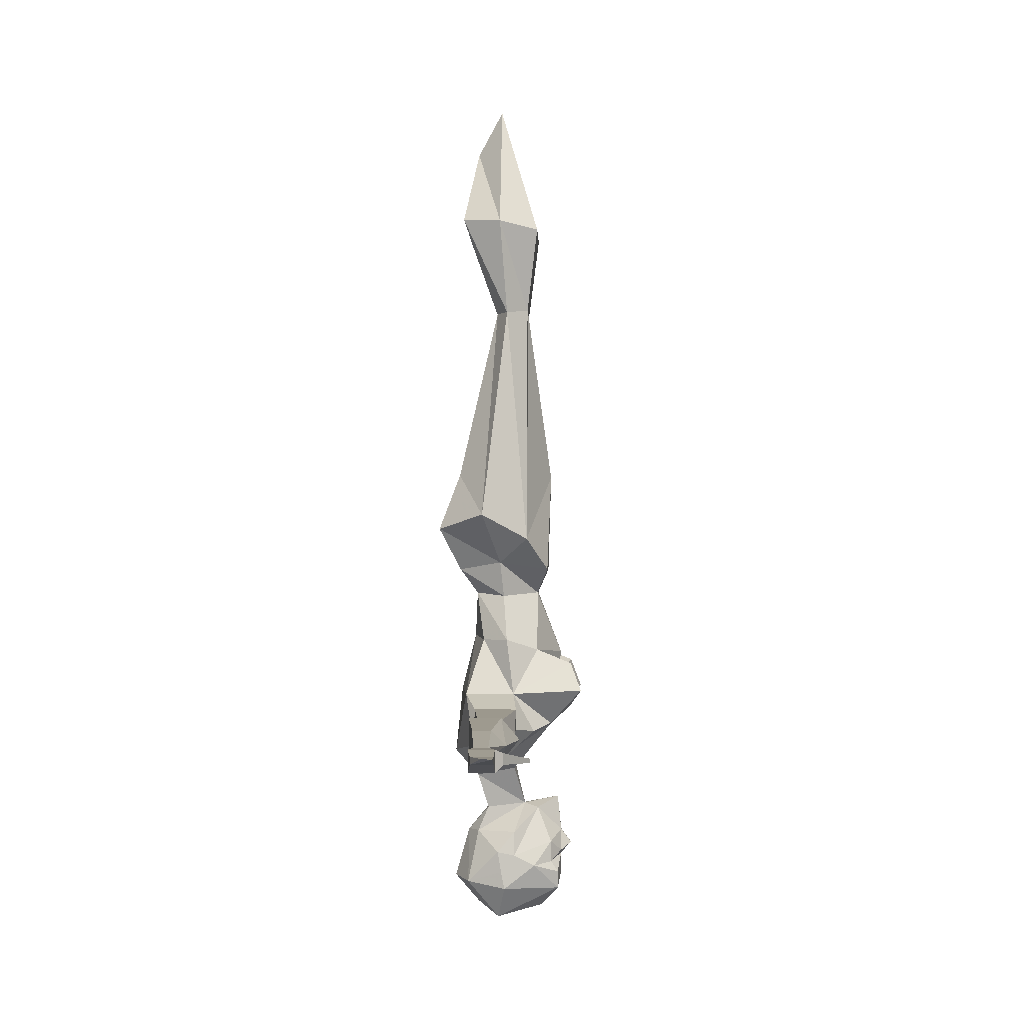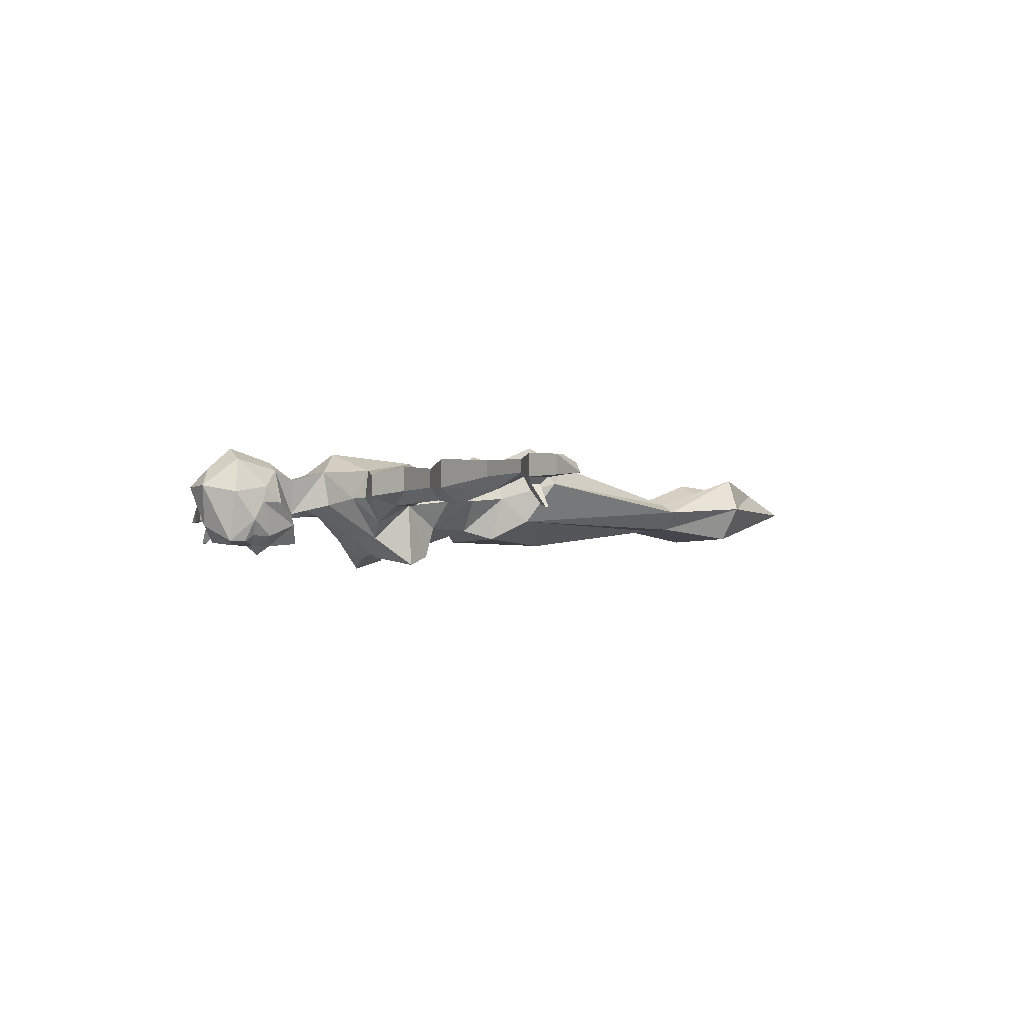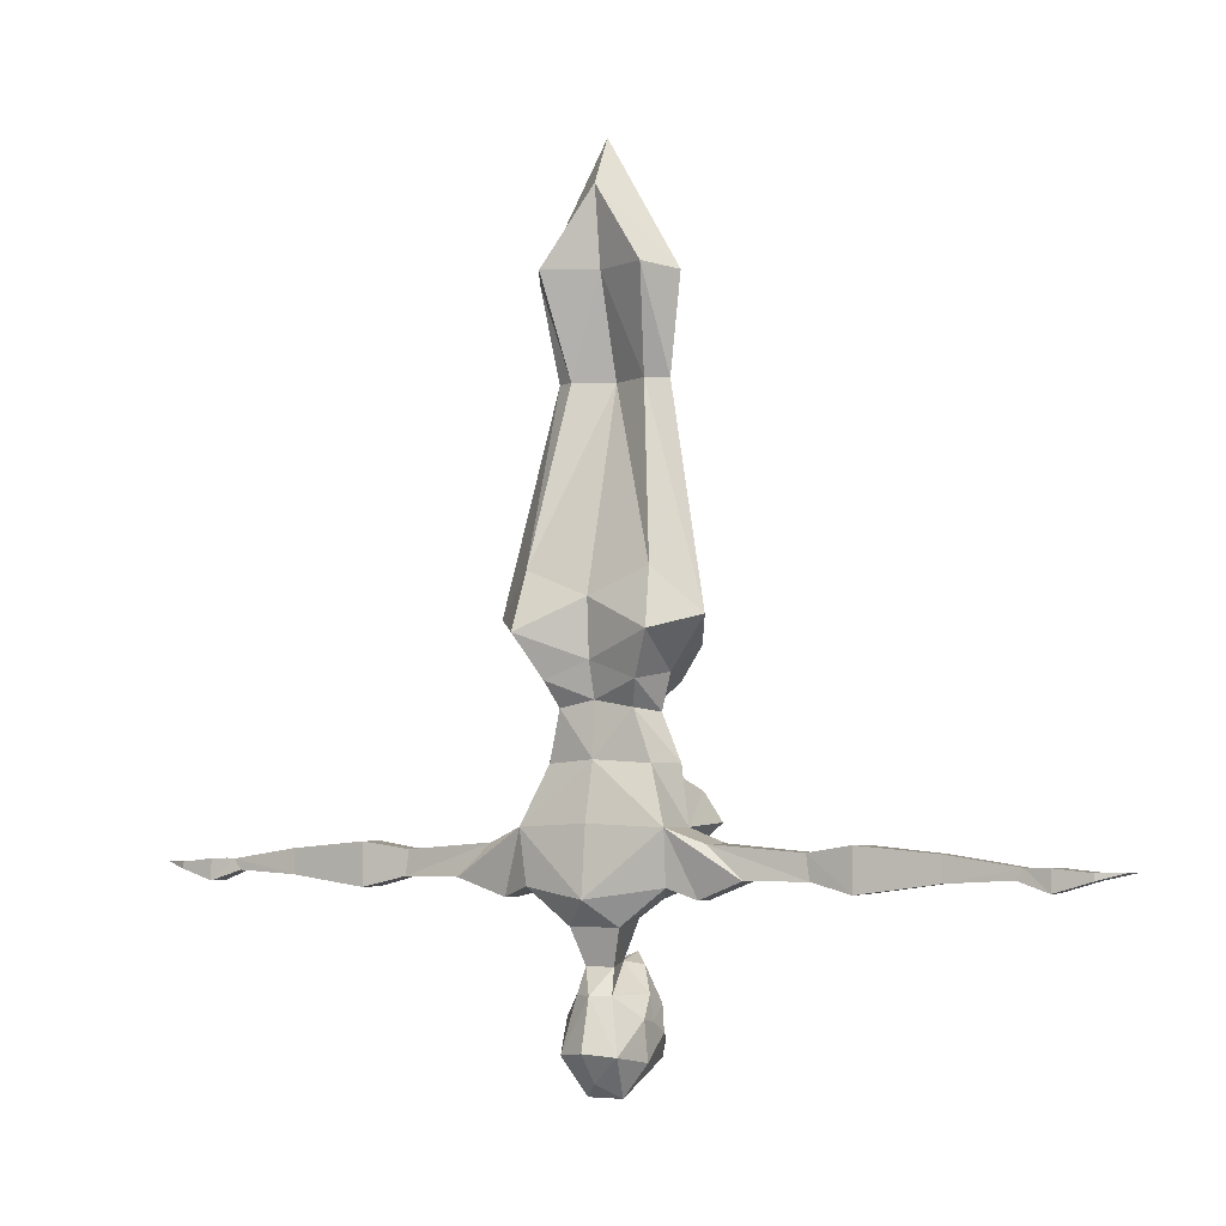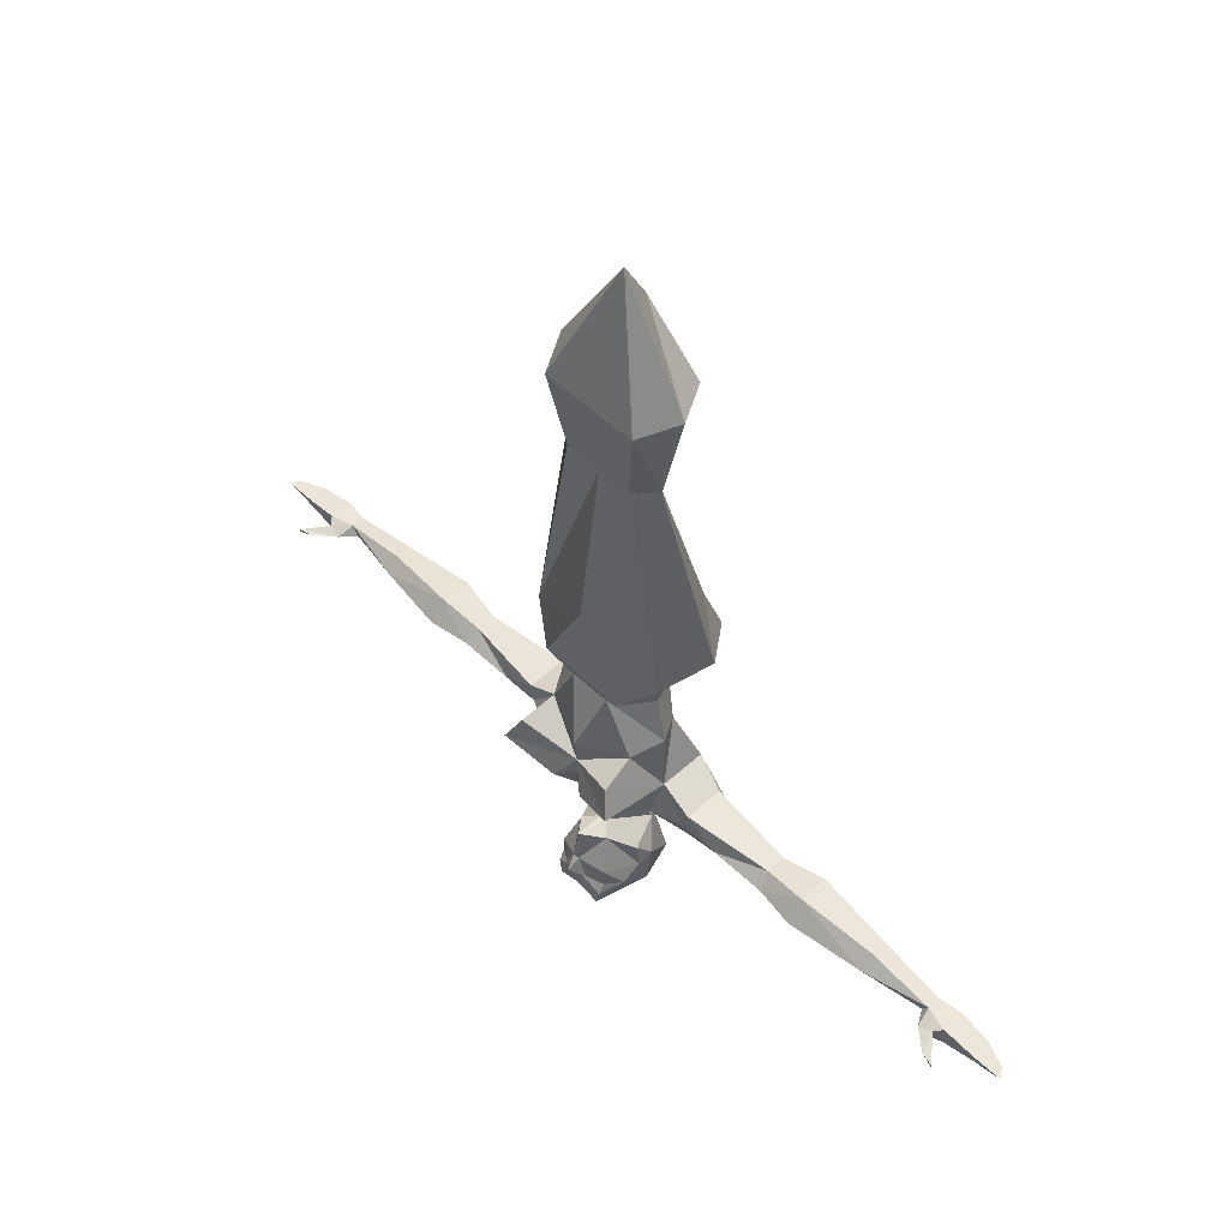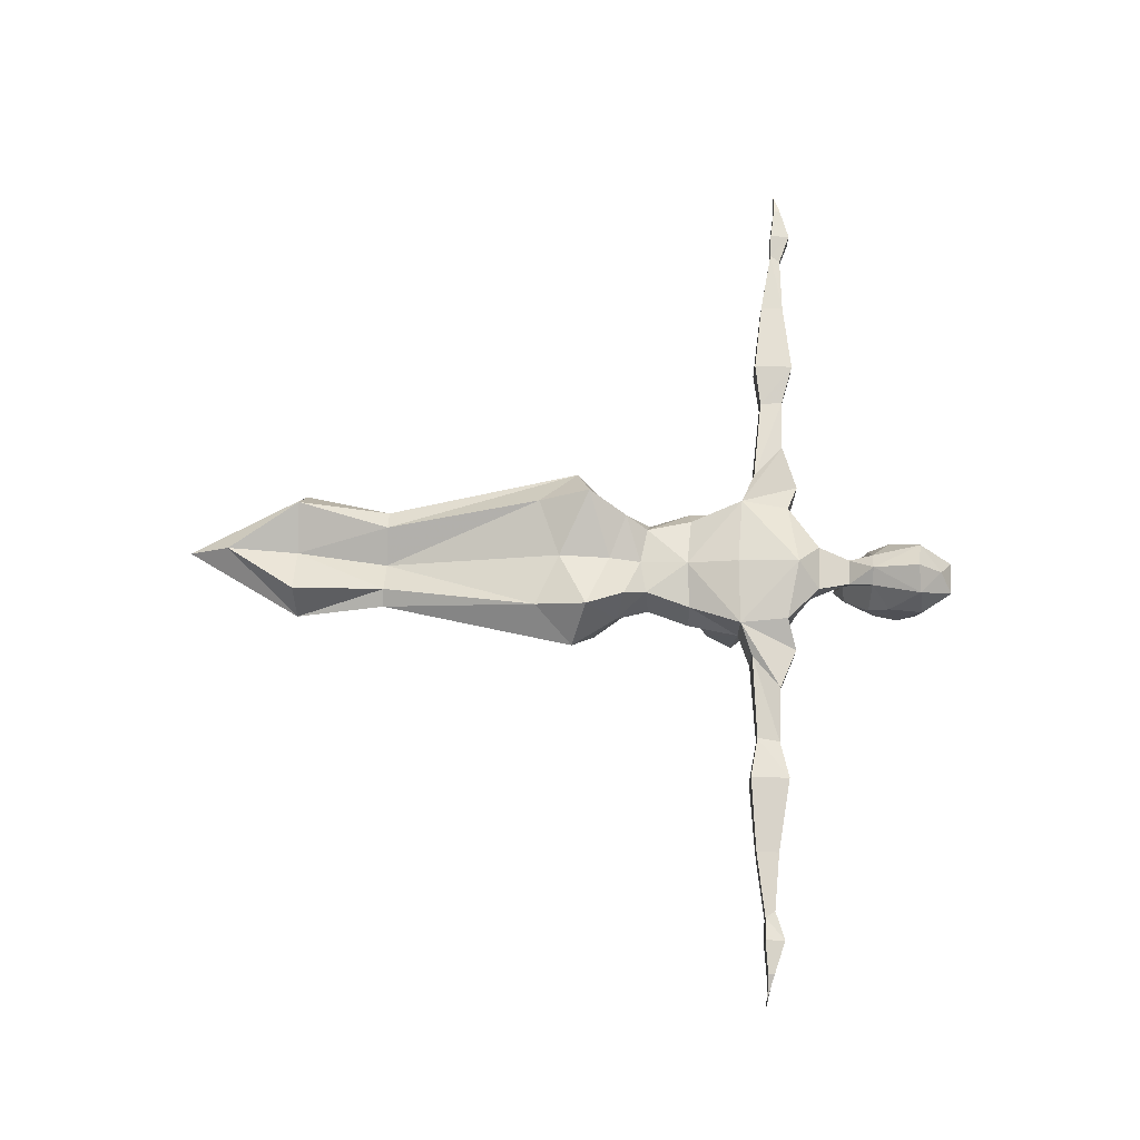
<metadata>
{"format":"obj","ext":"obj","renderer":"f3d","projection":"perspective","resolution":1024,"background":"white","views":[{"elev":-1.4,"azim":91.6,"up":"+Y"},{"elev":-3.9,"azim":57.6,"up":"+Z"},{"elev":-3.8,"azim":27.8,"up":"+Y"},{"elev":52.1,"azim":-134.3,"up":"+Y"},{"elev":70.7,"azim":-87.9,"up":"+Z"}]}
</metadata>
<code>
v 0.05469 -2.102 0.05469
v 0.03125 -2.18 0.03125
v 0.007812 -2.172 -0.05469
v 0.05469 -2.086 -0.03125
v 0.1172 -2.047 -0.01562
v 0.1562 -2.023 0.05469
v 0 -2.047 0.1094
v -0.05469 -2.102 0.05469
v -0.03125 -2.18 0.03125
v 0 -2.234 0.07812
v 0.03906 -2.234 0.05469
v 0.07812 -2.234 -0.03125
v 0.03906 -2.18 -0.08594
v 0 -2.156 -0.1328
v -0.007812 -2.172 -0.05469
v -0.05469 -2.086 -0.03125
v 0 -1.992 -0.1094
v 0.1094 -1.977 -0.1172
v 0.1562 -1.992 -0.07812
v 0.1562 -2.031 -0.01562
v 0.2188 -2.047 0.03906
v 0.1641 -1.906 0.07812
v 0 -1.898 0.09375
v -0.1562 -1.906 0.07812
v -0.1406 -2.023 0.07812
v -0.1094 -2.047 -0.01562
v -0.03906 -2.234 0.05469
v -0.0625 -2.352 0.07812
v 0 -2.344 0.1094
v 0.0625 -2.352 0.07812
v 0.08594 -2.281 0.007812
v 0.08594 -2.289 -0.03125
v 0.0625 -2.258 -0.1172
v 0.007812 -2.234 -0.1406
v -0.007812 -2.234 -0.1406
v -0.03906 -2.18 -0.08594
v -0.07812 -2.234 -0.03125
v -0.08594 -2.281 0.007812
v -0.08594 -2.328 0
v -0.08594 -2.367 -0.007812
v -0.03906 -2.438 0.007812
v 0 -2.406 0.05469
v 0.03906 -2.438 0.007812
v 0.08594 -2.367 -0.007812
v 0.08594 -2.328 0
v 0.08594 -2.312 -0.07812
v 0.0625 -2.305 -0.1172
v 0.03125 -2.281 -0.1406
v 0 -2.266 -0.1641
v -0.03125 -2.281 -0.1406
v -0.0625 -2.258 -0.1172
v -0.08594 -2.289 -0.03125
v -0.08594 -2.312 -0.07812
v -0.05469 -2.367 -0.1328
v 0 -2.414 -0.09375
v 0.05469 -2.367 -0.1328
v 0.0625 -2.328 -0.1328
v 0.01562 -2.289 -0.1406
v -0.01562 -2.289 -0.1406
v -0.0625 -2.305 -0.1172
v -0.0625 -2.328 -0.1328
v 0 -2.336 -0.1406
v -0.5391 -1.938 0.05469
v -0.7188 -1.953 0.03906
v -0.5391 -2.031 0.05469
v -0.4375 -1.953 0.03906
v -0.4375 -1.953 -0.007812
v -0.5391 -1.938 -0.01562
v -0.7188 -1.953 0
v -0.875 -1.977 0
v -0.875 -1.977 0.03125
v -0.7188 -2.008 0.03906
v -0.7188 -2.008 0
v -0.5391 -2.031 -0.01562
v -0.4453 -2.008 -0.007812
v -0.4453 -2.008 0.03906
v -0.2344 -1.938 0.05469
v -0.2344 -1.938 -0.03906
v -0.3125 -1.984 -0.03906
v -0.4453 -1.984 -0.03906
v -0.5391 -1.984 -0.05469
v -0.7188 -1.984 -0.03125
v -0.8594 -2 0
v -0.8828 -1.992 -0.03906
v -0.9141 -1.984 -0.03125
v -0.9297 -1.977 -0.01562
v -0.9297 -1.977 0.03906
v -0.9297 -2.023 0.03906
v -0.8594 -2 0.03125
v -0.3125 -2.008 -0.007812
v -0.3125 -2.008 0.05469
v -0.1562 -1.906 -0.03125
v -0.2188 -1.984 -0.03906
v -0.2109 -2.047 -0.01562
v -0.2109 -2.047 0.03906
v -0.1406 -2.031 -0.01562
v -0.1406 -2 -0.05469
v -0.09375 -1.977 -0.1172
v -0.03906 -1.938 -0.1641
v 0 -1.914 -0.1328
v 0.03906 -1.938 -0.1641
v 0.1641 -1.898 -0.1875
v 0.1641 -1.906 -0.03125
v 0.2344 -1.984 -0.03906
v 0.2188 -2.047 -0.01562
v 0.3203 -2.008 0.05469
v 0.2422 -1.938 0.05469
v 0.2422 -1.938 -0.03906
v 0.1172 -1.781 0.03906
v 0 -1.773 0.0625
v -0.1094 -1.781 0.03906
v -0.1406 -1.781 -0.01562
v -0.1094 -1.805 -0.08594
v -0.1172 -1.836 -0.1641
v -0.1406 -1.898 -0.1875
v -0.9297 -2.023 -0.01562
v -1.008 -2 -0.01562
v -1.008 -1.984 -0.01562
v -0.9141 -2.008 -0.03125
v -1.008 -2 0.03125
v -1.062 -1.984 0.007812
v -1.078 -1.984 -0.01562
v -1.008 -1.984 0.03125
v 0 -1.875 -0.1328
v 0 -1.398 -0.1172
v 0.1094 -1.617 -0.1094
v -0.09375 -1.617 -0.1094
v -0.1641 -1.547 -0.0625
v 0 -1.008 -0.0625
v 0.1797 -1.547 -0.0625
v 0.1406 -1.602 0
v 0.05469 -1.672 -0.08594
v -0.03906 -1.672 -0.08594
v -0.1094 -1.68 -0.007812
v -0.1328 -1.602 0
v -0.2188 -1.492 0.03906
v -0.07812 -1.008 -0.0625
v -0.1094 -0.8203 -0.08594
v 0 -0.8203 -0.08594
v 0.1172 -0.8203 -0.08594
v 0.08594 -1.008 -0.0625
v 0.1328 -1.016 -0.01562
v 0.2344 -1.492 0.03906
v 0.1562 -1.523 0.1406
v 0.1094 -1.617 0.09375
v 0.1172 -1.68 -0.007812
v 0.1172 -1.805 -0.08594
v 0 -1.812 -0.1406
v -0.07812 -1.672 0.05469
v -0.09375 -1.617 0.09375
v -0.1406 -1.523 0.1406
v -0.1328 -1.398 0.09375
v -0.1172 -1.016 -0.01562
v -0.1562 -0.8047 0
v 0 -0.5234 0
v 0.1641 -0.8047 0
v 0.1172 -0.7969 0.08594
v 0.08594 -1.016 0.007812
v 0.1406 -1.398 0.09375
v 0 -1.453 0.08594
v 0 -1.578 0.07812
v 0 -1.656 0.05469
v 0.08594 -1.672 0.05469
v 0.1562 -1.781 -0.01562
v 0.1328 -1.836 -0.1641
v 0 -1.016 -0.03906
v -0.07812 -1.016 0.007812
v -0.1094 -0.7969 0.08594
v 0 -0.625 0.05469
v 0 -0.7969 0.03125
v -0.9609 -2 -0.08594
v -0.9297 -1.992 -0.07812
v -0.9609 -1.992 -0.08594
v 0.5469 -2.031 0.05469
v 0.7188 -1.953 0.03906
v 0.5469 -1.938 0.05469
v 0.4453 -1.953 0.03906
v 0.4531 -2.008 0.03906
v 0.4531 -2.008 -0.007812
v 0.5469 -2.031 -0.01562
v 0.7188 -2.008 0
v 0.7188 -2.008 0.03906
v 0.875 -1.977 0.03125
v 0.7188 -1.953 0
v 0.5469 -1.938 -0.01562
v 0.4453 -1.953 -0.007812
v 0.3203 -2.008 -0.007812
v 0.4531 -1.984 -0.03906
v 0.5469 -1.984 -0.05469
v 0.7188 -1.984 -0.03125
v 0.8594 -2 0
v 0.8594 -2 0.03125
v 0.9297 -2.023 0.03906
v 0.9297 -1.977 0.03906
v 0.9297 -1.977 -0.01562
v 0.875 -1.977 0
v 0.3203 -1.984 -0.03906
v 1.008 -1.984 -0.01562
v 1.008 -2 -0.01562
v 0.9297 -2.023 -0.01562
v 1.008 -1.984 0.03125
v 1.062 -1.984 0.007812
v 1.078 -1.984 -0.01562
v 1.008 -2 0.03125
v 0.8828 -1.992 -0.03906
v 0.9141 -2.008 -0.03125
v 0.9141 -1.984 -0.03125
v 0.9609 -2 -0.08594
v 0.9609 -1.992 -0.08594
v 0.9297 -1.992 -0.07812
f 1 2 3
f 1 3 4
f 1 8 2
f 2 8 9
f 2 9 10
f 2 10 11
f 2 11 3
f 3 11 12
f 3 12 13
f 3 13 14
f 3 14 15
f 3 15 16
f 3 16 4
f 8 16 15
f 8 15 9
f 9 15 27
f 9 27 10
f 10 27 28
f 10 28 29
f 10 29 30
f 10 30 11
f 11 30 31
f 11 31 12
f 12 31 32
f 12 32 13
f 13 32 33
f 13 33 34
f 13 34 14
f 14 34 35
f 14 35 36
f 14 36 15
f 15 36 37
f 15 37 27
f 27 37 38
f 27 38 28
f 28 38 39
f 28 39 40
f 28 40 41
f 28 41 42
f 28 42 29
f 29 42 30
f 30 42 43
f 30 43 44
f 30 44 45
f 30 45 31
f 31 45 32
f 32 45 44
f 32 44 46
f 32 46 33
f 33 48 34
f 34 48 49
f 34 49 35
f 35 49 50
f 35 50 51
f 35 51 36
f 36 51 52
f 36 52 37
f 37 52 38
f 38 52 39
f 39 52 40
f 40 52 53
f 40 53 54
f 40 54 41
f 41 54 55
f 41 55 43
f 41 43 42
f 46 56 57
f 47 58 48
f 48 58 49
f 49 58 59
f 49 59 50
f 50 59 60
f 51 53 52
f 61 54 53
f 61 59 54
f 54 59 62
f 54 62 55
f 55 62 56
f 55 56 43
f 43 56 44
f 44 56 46
f 58 57 56
f 58 56 62
f 58 62 59
f 1 4 5
f 1 5 6
f 1 6 7
f 1 7 8
f 4 17 18
f 4 18 5
f 5 18 19
f 5 19 20
f 5 20 6
f 6 22 7
f 7 22 23
f 7 23 24
f 7 24 25
f 7 25 8
f 8 25 26
f 8 26 16
f 25 96 26
f 26 96 97
f 26 97 98
f 26 98 16
f 16 98 17
f 17 98 99
f 17 99 100
f 17 100 101
f 17 101 18
f 18 101 102
f 18 102 103
f 18 103 19
f 22 103 109
f 22 109 110
f 22 110 23
f 23 110 24
f 24 110 111
f 24 111 92
f 92 111 112
f 92 112 113
f 92 113 114
f 92 114 115
f 92 115 98
f 92 98 97
f 114 113 124
f 114 124 115
f 115 124 99
f 115 99 98
f 125 127 128
f 125 128 129
f 125 129 130
f 125 130 126
f 126 130 131
f 127 135 128
f 128 135 136
f 130 143 131
f 131 143 144
f 131 144 145
f 132 146 147
f 132 147 148
f 132 148 133
f 133 148 113
f 133 113 112
f 133 112 134
f 134 112 111
f 134 111 149
f 135 150 151
f 135 151 136
f 136 151 152
f 143 159 144
f 144 159 160
f 144 160 161
f 144 161 145
f 146 163 164
f 146 164 147
f 147 164 103
f 147 103 165
f 147 165 124
f 147 124 148
f 148 124 113
f 160 152 151
f 160 151 161
f 161 151 150
f 162 149 110
f 162 110 163
f 163 110 109
f 163 109 164
f 164 109 103
f 160 166 152
f 159 166 160
f 110 149 111
f 99 124 100
f 100 124 101
f 101 124 102
f 102 124 165
f 102 165 103
f 4 16 17
f 66 76 77
f 66 77 78
f 66 78 67
f 67 78 79
f 67 79 80
f 75 80 90
f 75 90 91
f 75 91 76
f 76 91 77
f 77 91 24
f 78 93 79
f 79 93 94
f 79 94 90
f 79 90 80
f 24 91 95
f 21 105 106
f 21 106 22
f 22 106 107
f 94 95 91
f 94 91 90
f 177 186 108
f 177 108 107
f 177 107 178
f 178 107 106
f 178 106 179
f 179 106 187
f 179 187 188
f 186 188 197
f 186 197 108
f 108 197 104
f 187 106 105
f 187 105 104
f 187 104 197
f 187 197 188
f 6 20 21
f 6 21 22
f 33 46 47
f 33 47 48
f 50 60 51
f 51 60 53
f 77 24 78
f 78 24 92
f 78 92 93
f 24 95 25
f 25 95 96
f 19 103 104
f 19 104 105
f 19 105 20
f 20 105 21
f 22 107 108
f 22 108 103
f 92 97 93
f 93 97 94
f 94 97 96
f 94 96 95
f 108 104 103
f 46 57 47
f 47 57 58
f 61 53 60
f 61 60 59
f 63 64 65
f 63 68 69
f 63 69 64
f 64 72 65
f 65 72 73
f 65 73 74
f 68 81 82
f 68 82 69
f 73 82 74
f 74 82 81
f 174 175 176
f 174 180 181
f 174 181 182
f 174 182 175
f 175 184 176
f 176 184 185
f 180 189 190
f 180 190 181
f 184 190 185
f 185 190 189
f 63 65 66
f 63 66 67
f 63 67 68
f 65 74 75
f 65 75 76
f 65 76 66
f 67 80 68
f 68 80 81
f 74 81 80
f 74 80 75
f 174 176 177
f 174 177 178
f 174 178 179
f 174 179 180
f 176 185 186
f 176 186 177
f 179 188 180
f 180 188 189
f 185 189 188
f 185 188 186
f 64 69 70
f 64 70 71
f 64 71 72
f 69 82 70
f 70 82 83
f 71 89 72
f 72 89 73
f 73 89 83
f 73 83 82
f 175 182 183
f 175 183 184
f 181 190 191
f 181 191 182
f 182 191 192
f 182 192 183
f 183 196 184
f 184 196 190
f 196 191 190
f 70 83 84
f 70 84 85
f 70 85 86
f 70 86 71
f 71 86 87
f 71 87 88
f 71 88 89
f 116 117 118
f 116 118 86
f 116 86 85
f 116 85 119
f 116 119 83
f 116 83 88
f 116 88 120
f 116 120 117
f 117 120 121
f 117 121 122
f 117 122 118
f 118 122 123
f 118 123 87
f 118 87 86
f 120 88 87
f 120 87 123
f 120 123 121
f 121 123 122
f 89 88 83
f 83 119 84
f 84 119 171
f 84 171 172
f 84 172 85
f 85 172 173
f 85 173 119
f 119 173 171
f 171 173 172
f 183 192 193
f 183 193 194
f 183 194 195
f 183 195 196
f 198 199 200
f 198 200 195
f 198 195 194
f 198 194 201
f 198 201 202
f 198 202 203
f 198 203 199
f 199 203 204
f 199 204 200
f 200 204 193
f 200 193 191
f 200 191 205
f 200 205 206
f 200 206 195
f 195 206 207
f 195 207 196
f 196 207 205
f 196 205 191
f 194 193 204
f 194 204 201
f 201 204 202
f 202 204 203
f 191 193 192
f 207 206 208
f 207 208 209
f 207 209 205
f 205 209 210
f 205 210 206
f 206 210 208
f 208 210 209
f 125 126 127
f 126 131 132
f 126 132 133
f 126 133 127
f 127 133 134
f 127 134 135
f 131 145 146
f 131 146 132
f 134 149 135
f 135 149 150
f 145 161 162
f 145 162 163
f 145 163 146
f 161 150 162
f 162 150 149
f 128 136 137
f 128 137 129
f 129 137 138
f 129 138 139
f 129 139 140
f 129 140 141
f 129 141 130
f 130 141 142
f 130 142 143
f 136 152 153
f 136 153 137
f 137 153 138
f 138 153 154
f 138 154 155
f 138 155 139
f 139 155 140
f 140 155 156
f 140 156 141
f 141 156 142
f 142 156 157
f 142 157 158
f 142 158 143
f 143 158 159
f 152 166 167
f 152 167 153
f 153 167 154
f 154 167 168
f 154 168 169
f 154 169 155
f 155 169 156
f 156 169 157
f 157 169 170
f 157 170 158
f 158 170 166
f 158 166 159
f 170 168 167
f 170 167 166
f 170 169 168
f 176 180 189
f 176 185 189
f 174 176 180
f 63 68 81
f 63 81 74
f 63 74 65

</code>
